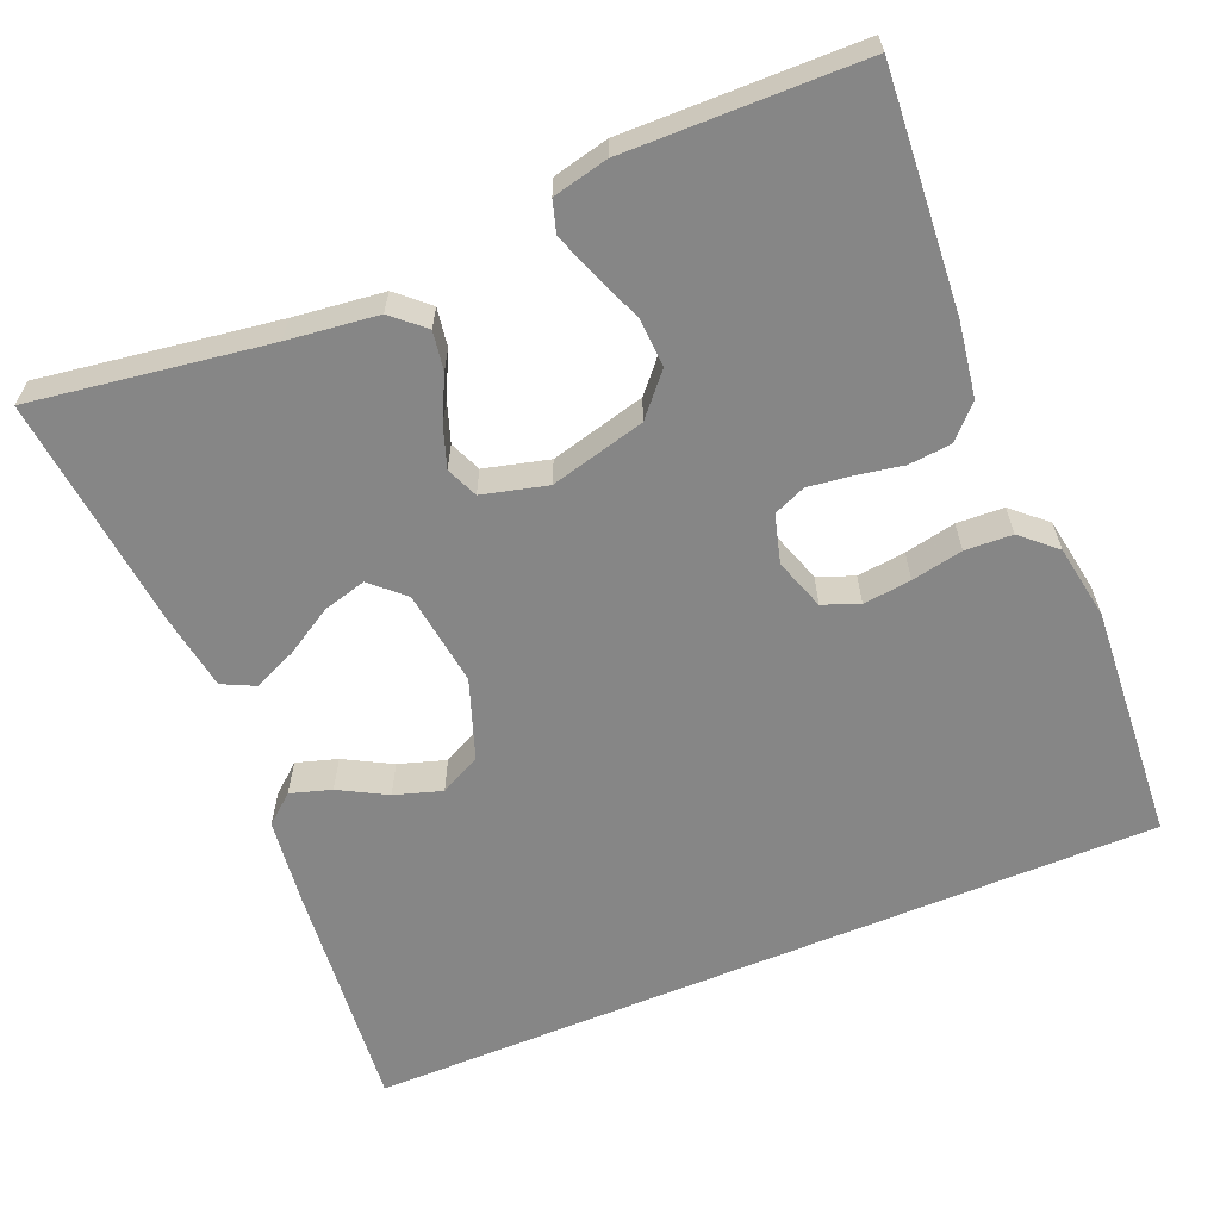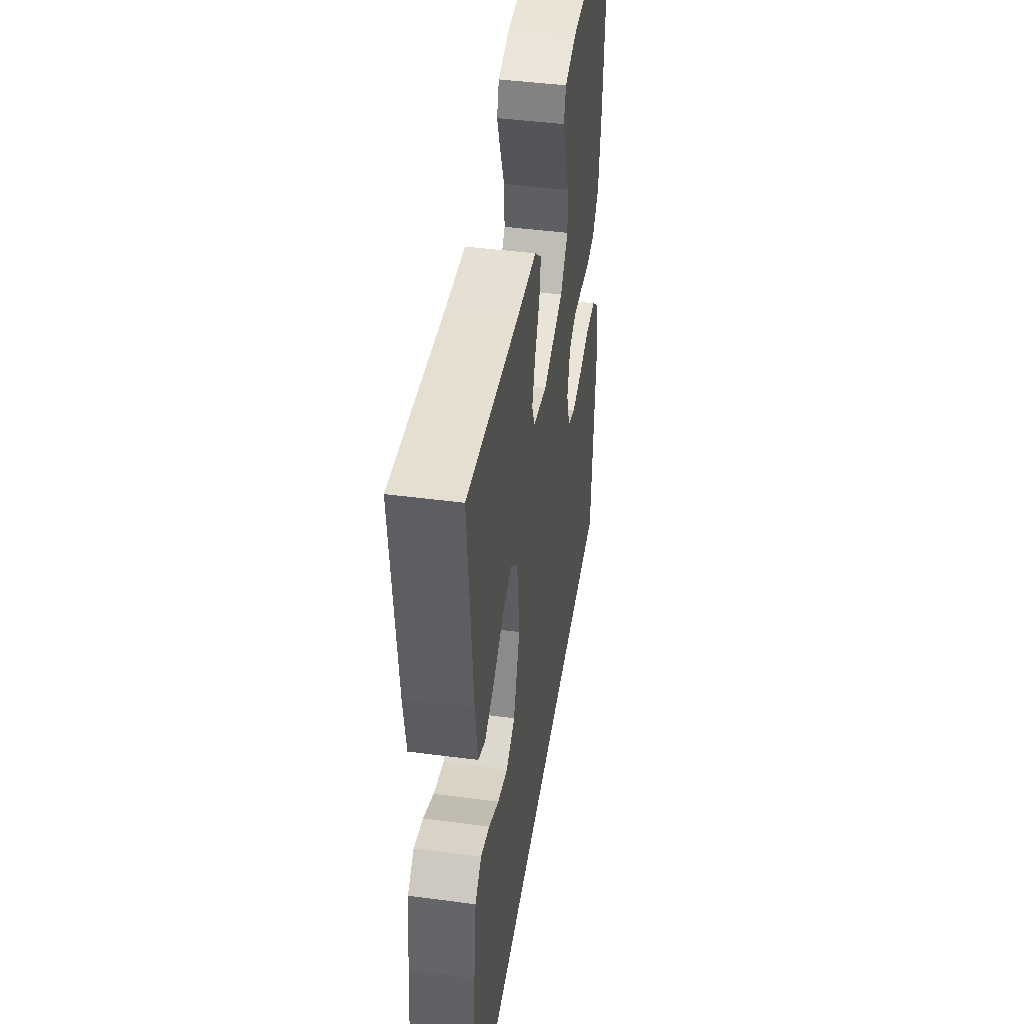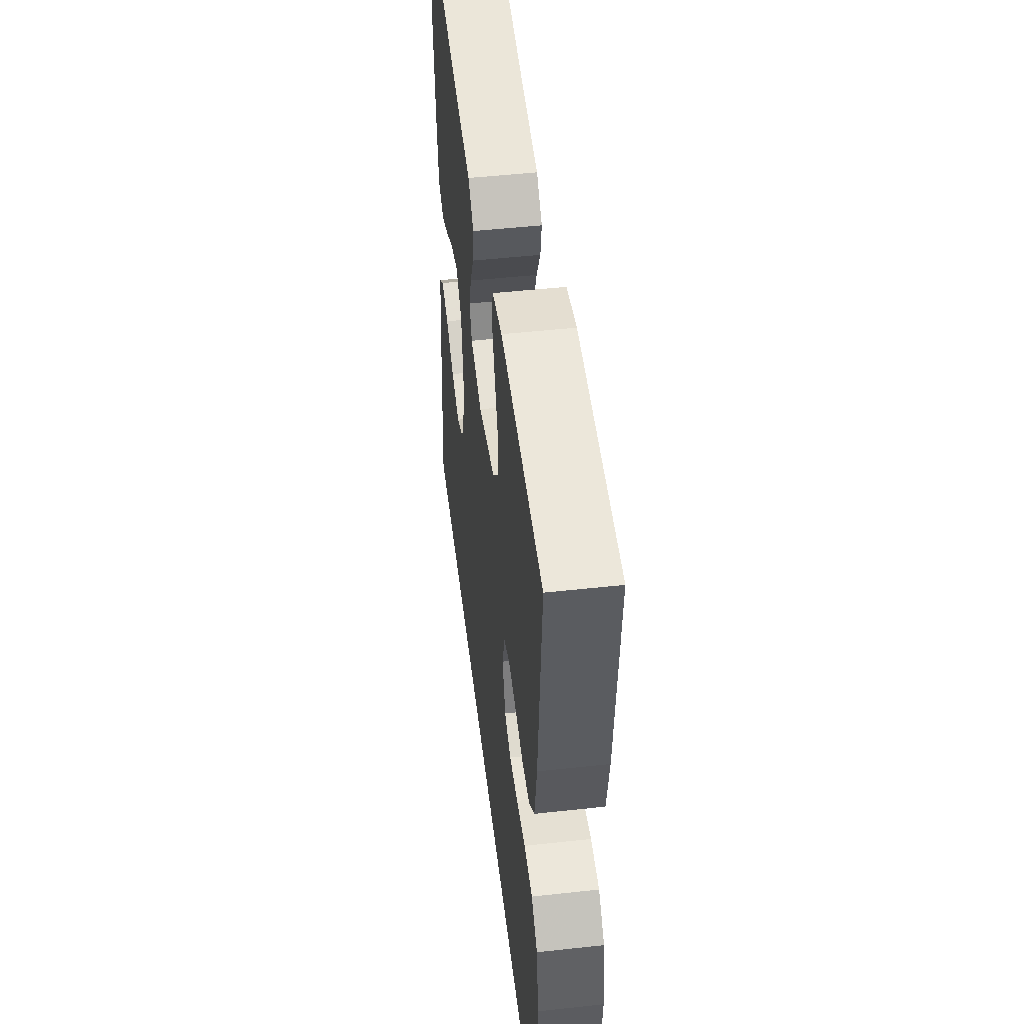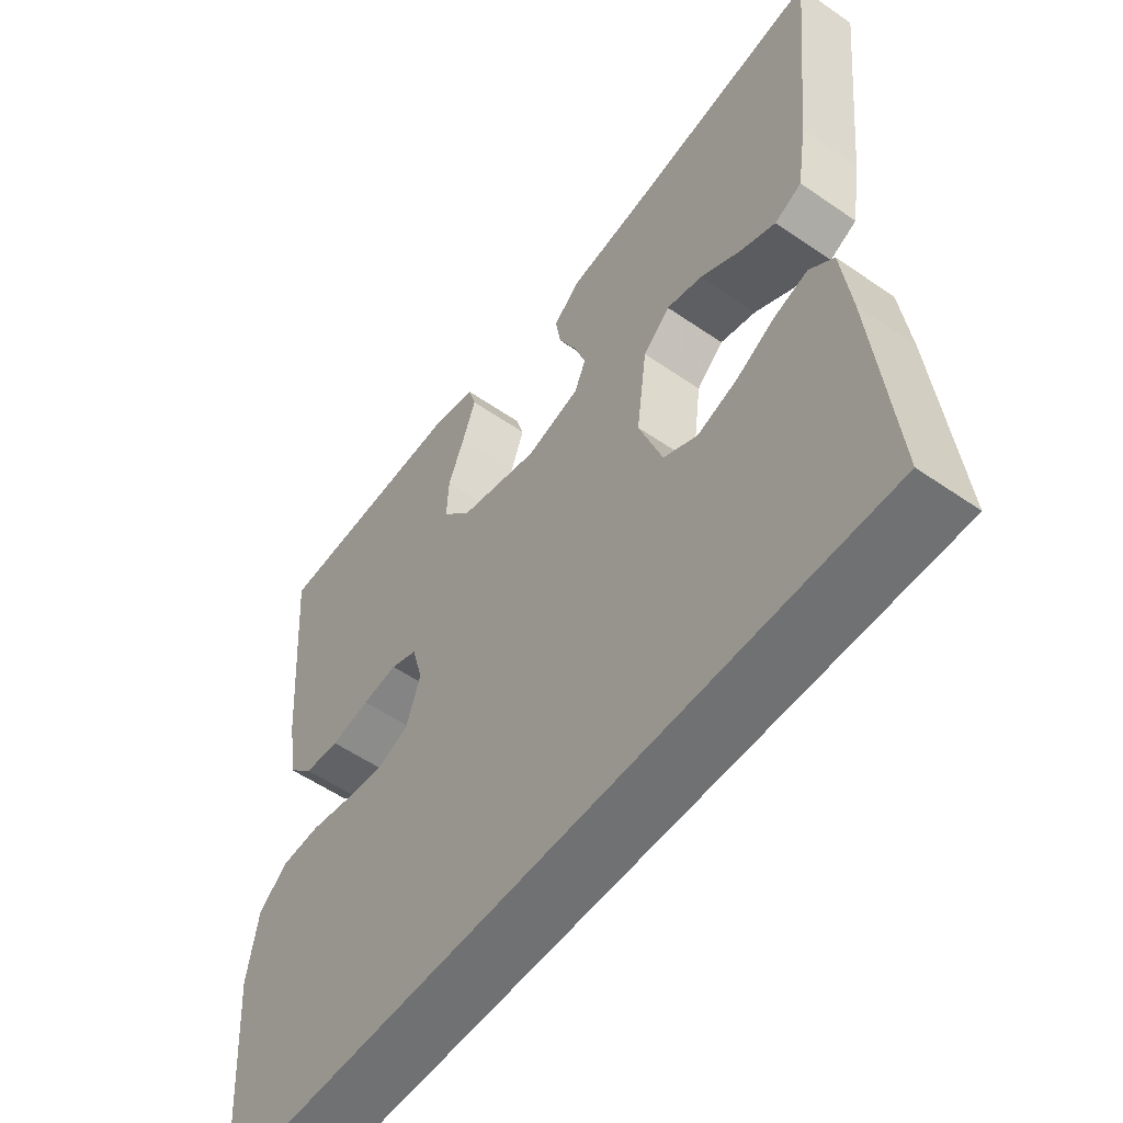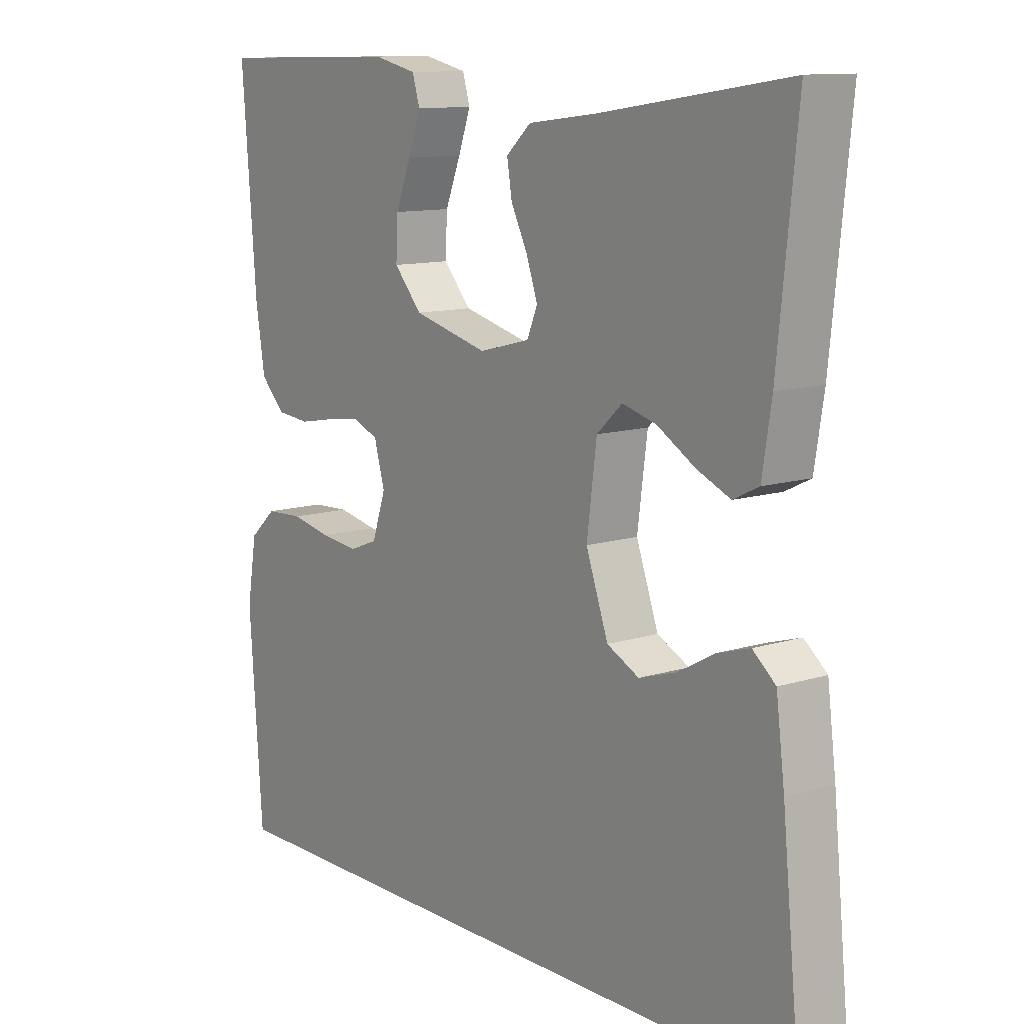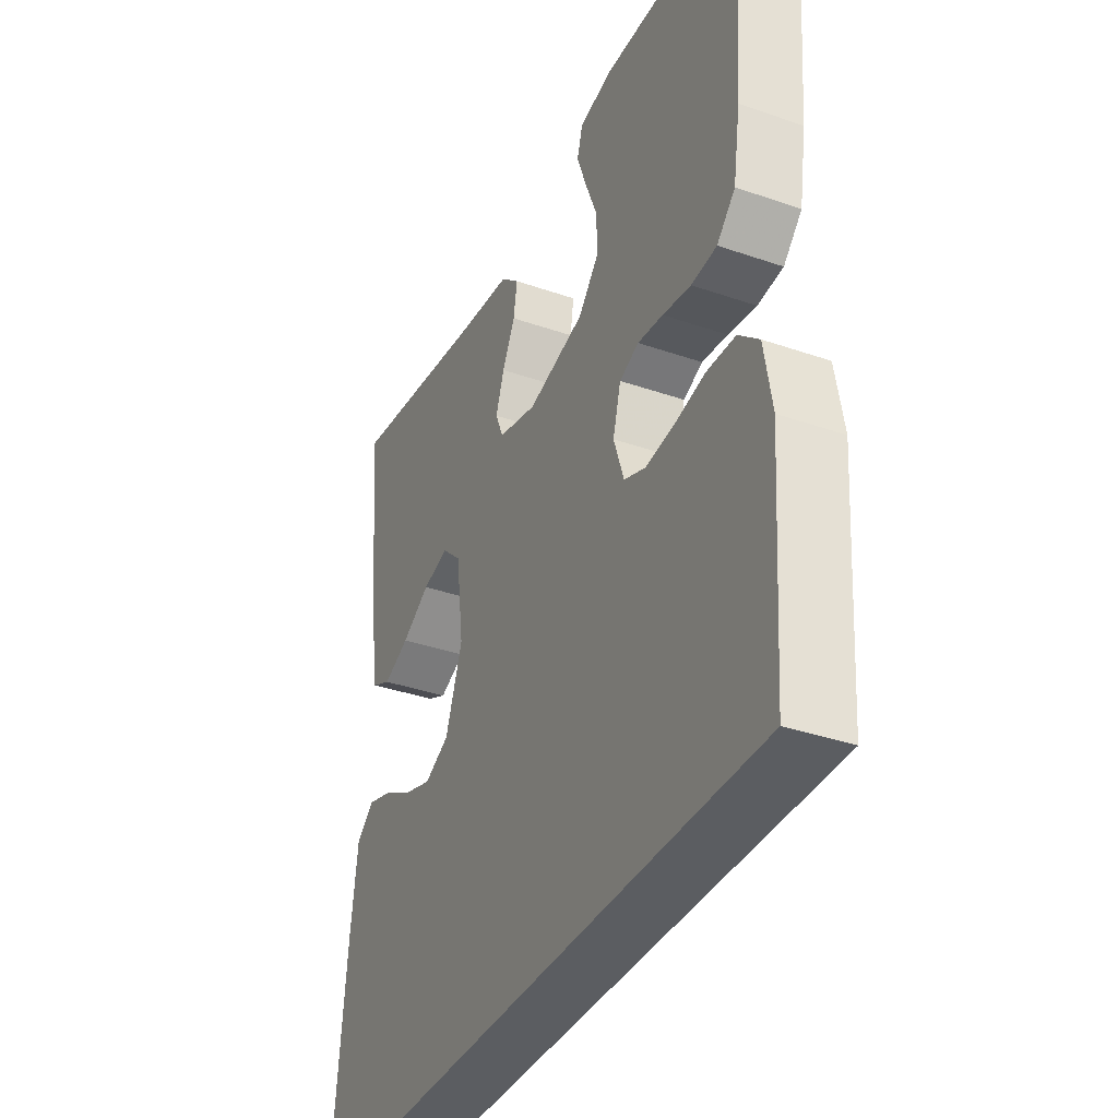
<metadata>
{"format":"obj","ext":"obj","renderer":"f3d","projection":"perspective","resolution":1024,"background":"white","views":[{"elev":-62.2,"azim":22.7,"up":"+Y"},{"elev":44.7,"azim":-81.3,"up":"+Z"},{"elev":49.8,"azim":83.1,"up":"+Z"},{"elev":-55.2,"azim":-126.1,"up":"+Z"},{"elev":11.5,"azim":-127.2,"up":"+Z"},{"elev":-36.1,"azim":65.6,"up":"+Z"}]}
</metadata>
<code>
v 0.489 0.07 -0.5
v -0.527 0.07 -0.5
v -0.497 0.07 -0.2
v -0.483 0.07 -0.09
v -0.446 0.07 -0.059
v -0.394 0.07 -0.075
v -0.334 0.07 -0.108
v -0.274 0.07 -0.127
v -0.222 0.07 -0.101
v -0.186 0.07 0
v -0.202 0.07 0.122
v -0.243 0.07 0.16
v -0.298 0.07 0.145
v -0.358 0.07 0.109
v -0.413 0.07 0.085
v -0.454 0.07 0.105
v -0.469 0.07 0.2
v -0.5 0.07 0.5
v -0.2 0.07 0.455
v -0.086 0.07 0.441
v -0.046 0.07 0.405
v -0.054 0.07 0.356
v -0.081 0.07 0.301
v -0.099 0.07 0.249
v -0.082 0.07 0.209
v 0 0.07 0.188
v 0.121 0.07 0.219
v 0.166 0.07 0.27
v 0.163 0.07 0.331
v 0.138 0.07 0.394
v 0.118 0.07 0.45
v 0.13 0.07 0.49
v 0.2 0.07 0.506
v 0.5 0.07 0.5
v 0.477 0.07 0.2
v 0.462 0.07 0.105
v 0.423 0.07 0.065
v 0.369 0.07 0.06
v 0.309 0.07 0.071
v 0.255 0.07 0.078
v 0.214 0.07 0.061
v 0.197 0.07 0
v 0.219 0.07 -0.065
v 0.265 0.07 -0.083
v 0.326 0.07 -0.076
v 0.391 0.07 -0.063
v 0.451 0.07 -0.066
v 0.494 0.07 -0.105
v 0.51 0.07 -0.2
v 0.489 0 -0.5
v -0.527 0 -0.5
v -0.497 0 -0.2
v -0.483 0 -0.09
v -0.446 0 -0.059
v -0.394 0 -0.075
v -0.334 0 -0.108
v -0.274 0 -0.127
v -0.222 0 -0.101
v -0.186 0 0
v -0.202 0 0.122
v -0.243 0 0.16
v -0.298 0 0.145
v -0.358 0 0.109
v -0.413 0 0.085
v -0.454 0 0.105
v -0.469 0 0.2
v -0.5 0 0.5
v -0.2 0 0.455
v -0.086 0 0.441
v -0.046 0 0.405
v -0.054 0 0.356
v -0.081 0 0.301
v -0.099 0 0.249
v -0.082 0 0.209
v 0 0 0.188
v 0.121 0 0.219
v 0.166 0 0.27
v 0.163 0 0.331
v 0.138 0 0.394
v 0.118 0 0.45
v 0.13 0 0.49
v 0.2 0 0.506
v 0.5 0 0.5
v 0.477 0 0.2
v 0.462 0 0.105
v 0.423 0 0.065
v 0.369 0 0.06
v 0.309 0 0.071
v 0.255 0 0.078
v 0.214 0 0.061
v 0.197 0 0
v 0.219 0 -0.065
v 0.265 0 -0.083
v 0.326 0 -0.076
v 0.391 0 -0.063
v 0.451 0 -0.066
v 0.494 0 -0.105
v 0.51 0 -0.2
f 49 1 2
f 48 49 2
f 47 48 2
f 46 47 2
f 45 46 2
f 44 45 2 3
f 43 44 3
f 42 43 3
f 37 38 39
f 36 37 39
f 35 36 39
f 34 35 39
f 33 34 39
f 32 33 39
f 31 32 39
f 30 31 39
f 29 30 39
f 28 29 39 40
f 27 28 40 41
f 21 22 23
f 20 21 23
f 19 20 23
f 18 19 23
f 17 18 23
f 16 17 23
f 15 16 23
f 14 15 23
f 13 14 23
f 12 13 23 24
f 11 12 24 25
f 5 6 7
f 4 5 7
f 3 4 7
f 3 7 8
f 42 3 8
f 26 27 41 42
f 25 26 42
f 11 25 42
f 10 11 42
f 9 10 42
f 8 9 42
f 51 50 98
f 51 98 97
f 51 97 96
f 51 96 95
f 51 95 94
f 52 51 94 93
f 52 93 92
f 52 92 91
f 88 87 86
f 88 86 85
f 88 85 84
f 88 84 83
f 88 83 82
f 88 82 81
f 88 81 80
f 88 80 79
f 88 79 78
f 89 88 78 77
f 90 89 77 76
f 72 71 70
f 72 70 69
f 72 69 68
f 72 68 67
f 72 67 66
f 72 66 65
f 72 65 64
f 72 64 63
f 72 63 62
f 73 72 62 61
f 74 73 61 60
f 56 55 54
f 56 54 53
f 56 53 52
f 57 56 52
f 57 52 91
f 91 90 76 75
f 91 75 74
f 91 74 60
f 91 60 59
f 91 59 58
f 91 58 57
f 1 50 51 2
f 2 51 52 3
f 3 52 53 4
f 4 53 54 5
f 5 54 55 6
f 6 55 56 7
f 7 56 57 8
f 8 57 58 9
f 9 58 59 10
f 10 59 60 11
f 11 60 61 12
f 12 61 62 13
f 13 62 63 14
f 14 63 64 15
f 15 64 65 16
f 16 65 66 17
f 17 66 67 18
f 18 67 68 19
f 19 68 69 20
f 20 69 70 21
f 21 70 71 22
f 22 71 72 23
f 23 72 73 24
f 24 73 74 25
f 25 74 75 26
f 26 75 76 27
f 27 76 77 28
f 28 77 78 29
f 29 78 79 30
f 30 79 80 31
f 31 80 81 32
f 32 81 82 33
f 33 82 83 34
f 34 83 84 35
f 35 84 85 36
f 36 85 86 37
f 37 86 87 38
f 38 87 88 39
f 39 88 89 40
f 40 89 90 41
f 41 90 91 42
f 42 91 92 43
f 43 92 93 44
f 44 93 94 45
f 45 94 95 46
f 46 95 96 47
f 47 96 97 48
f 48 97 98 49
f 49 98 50 1

</code>
